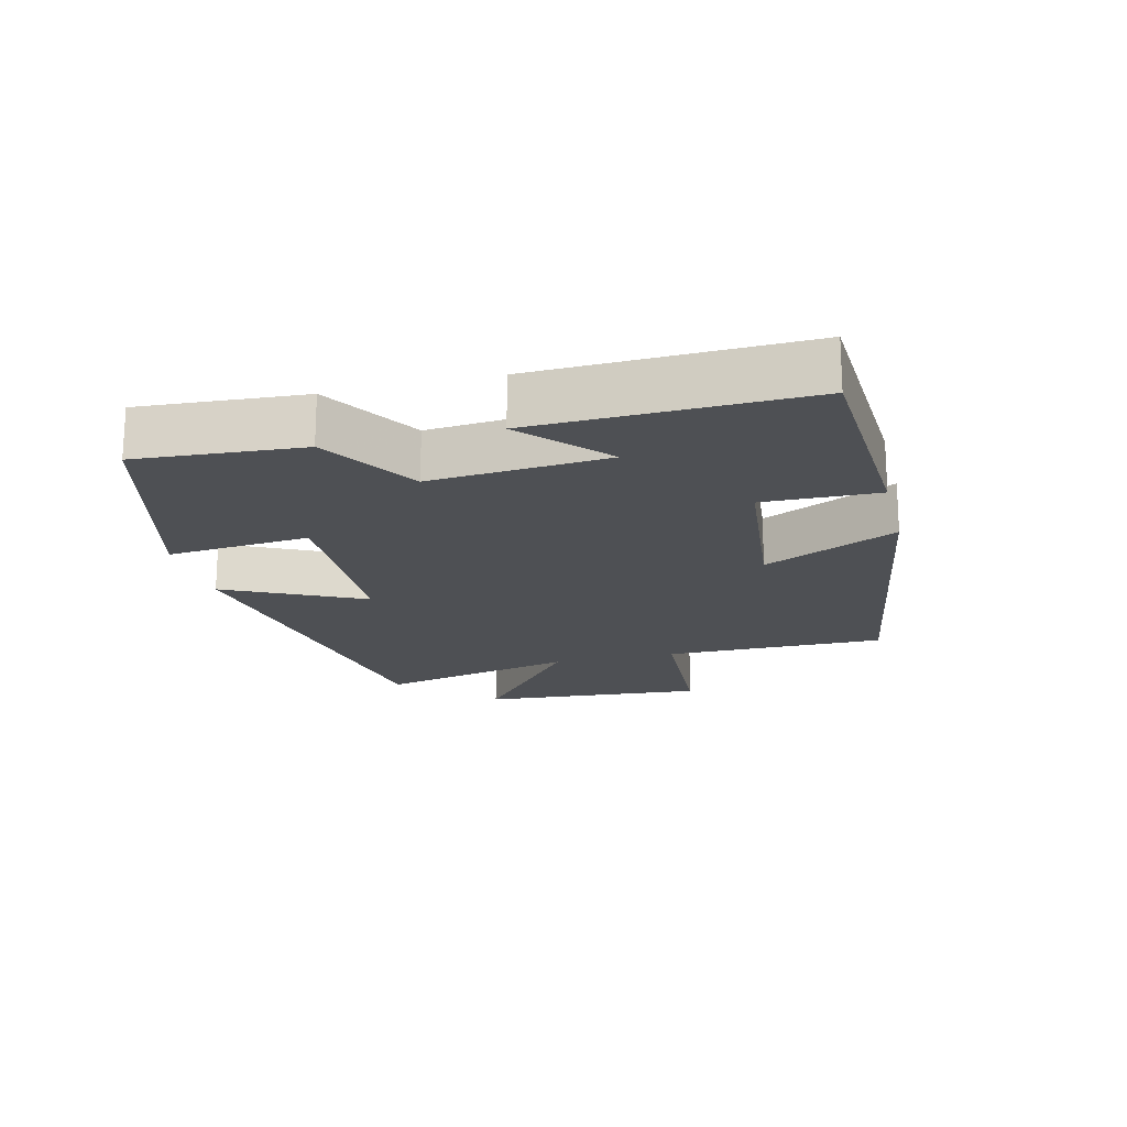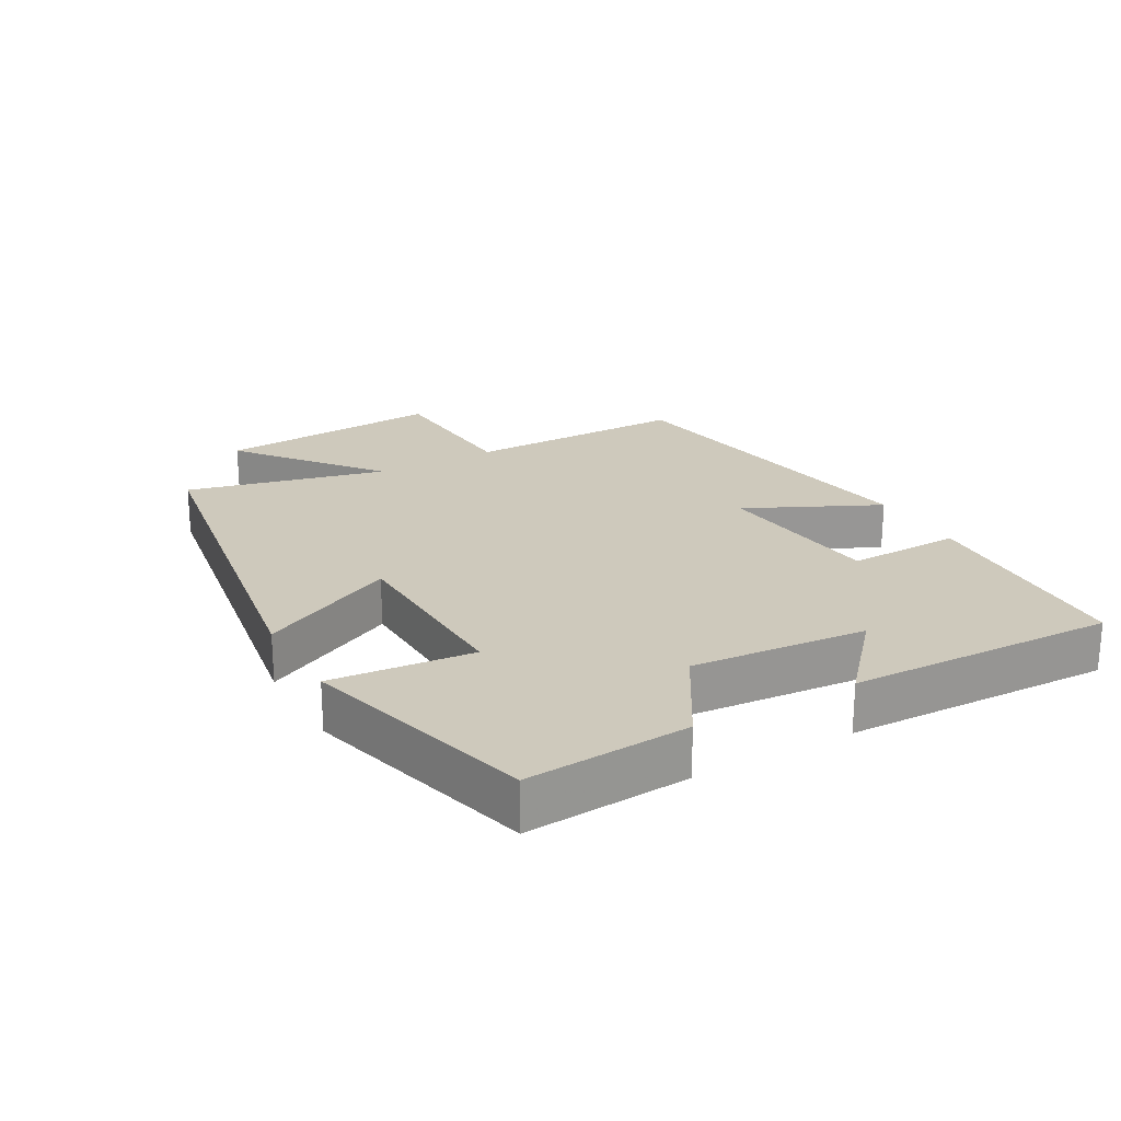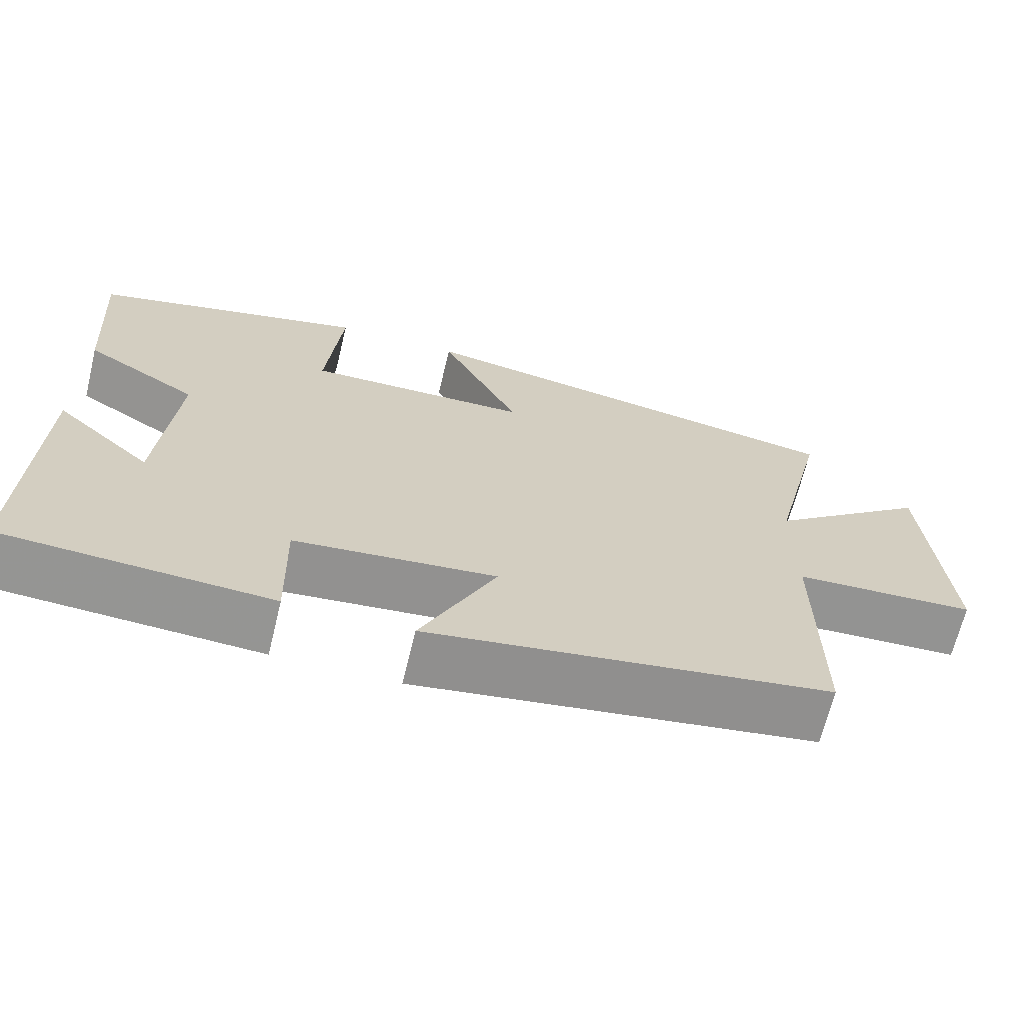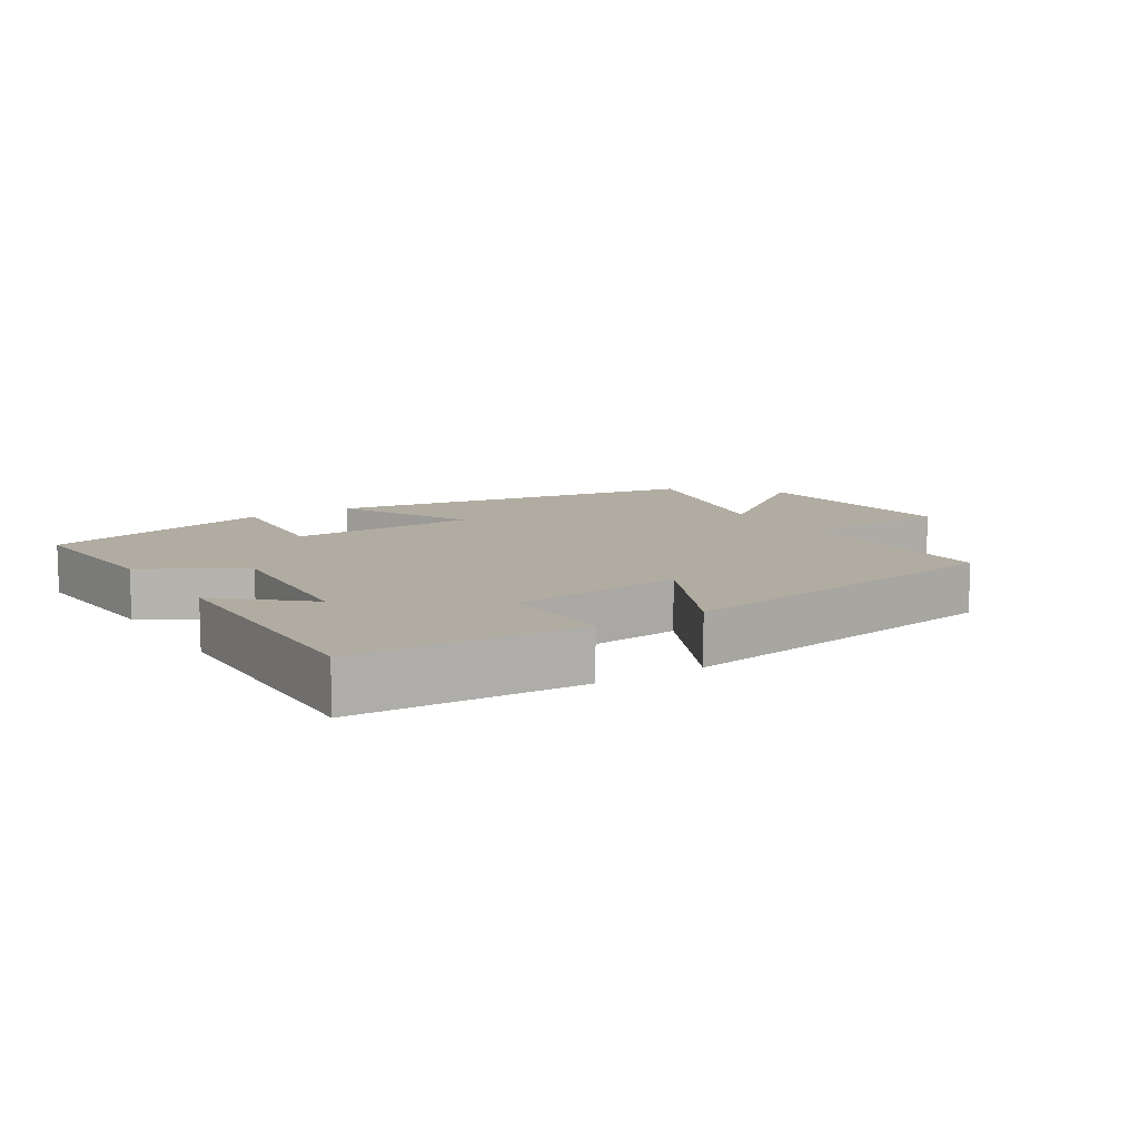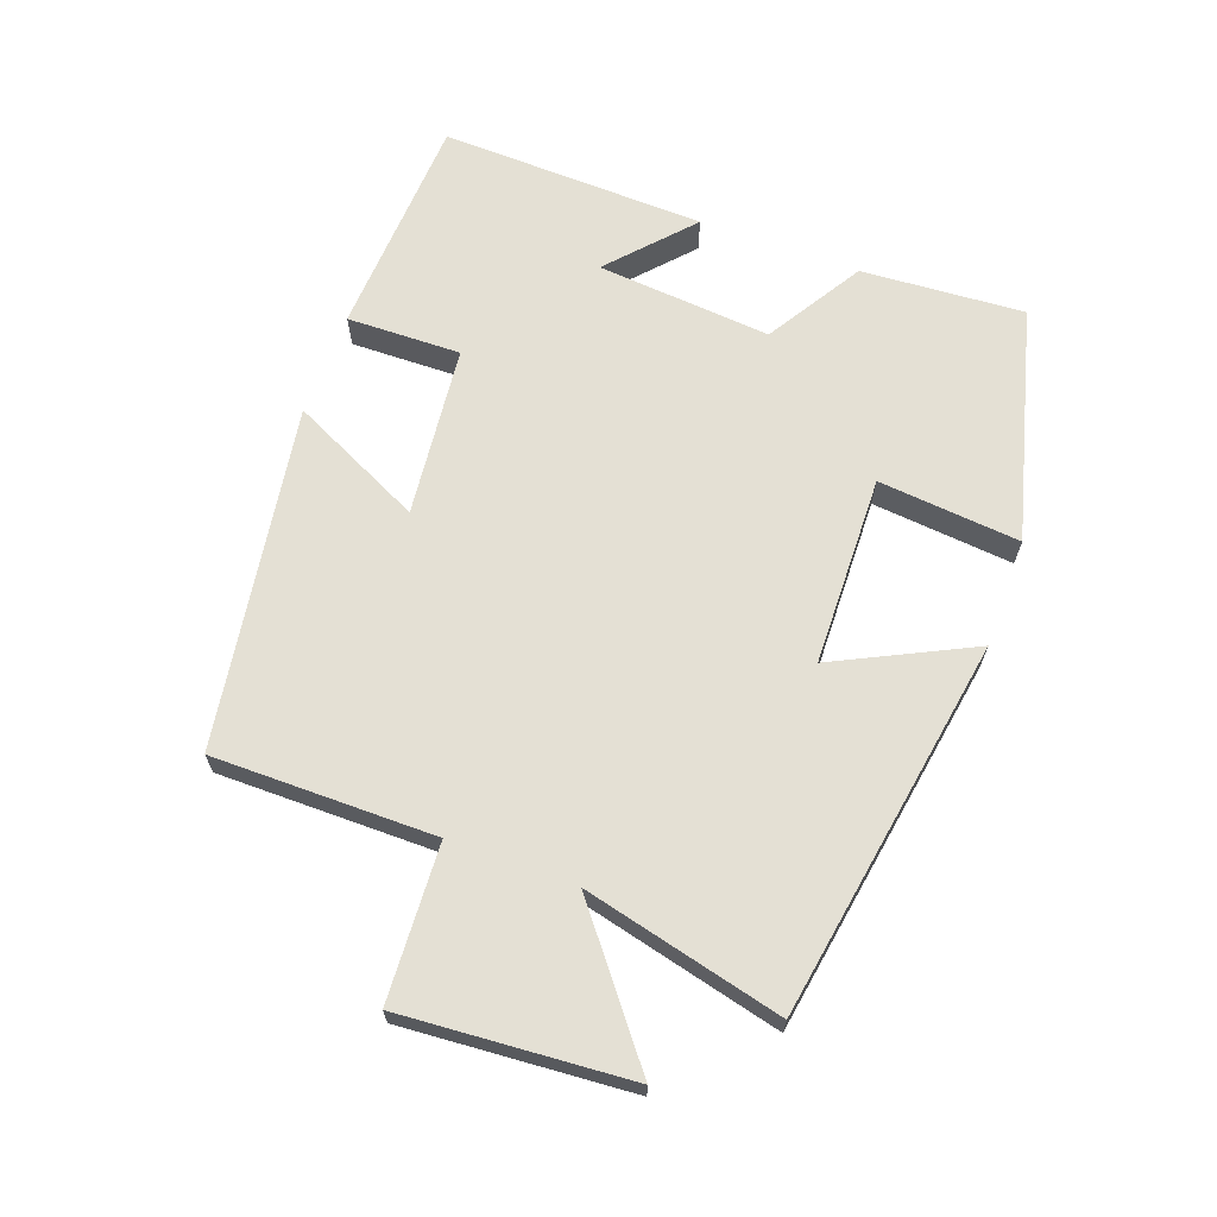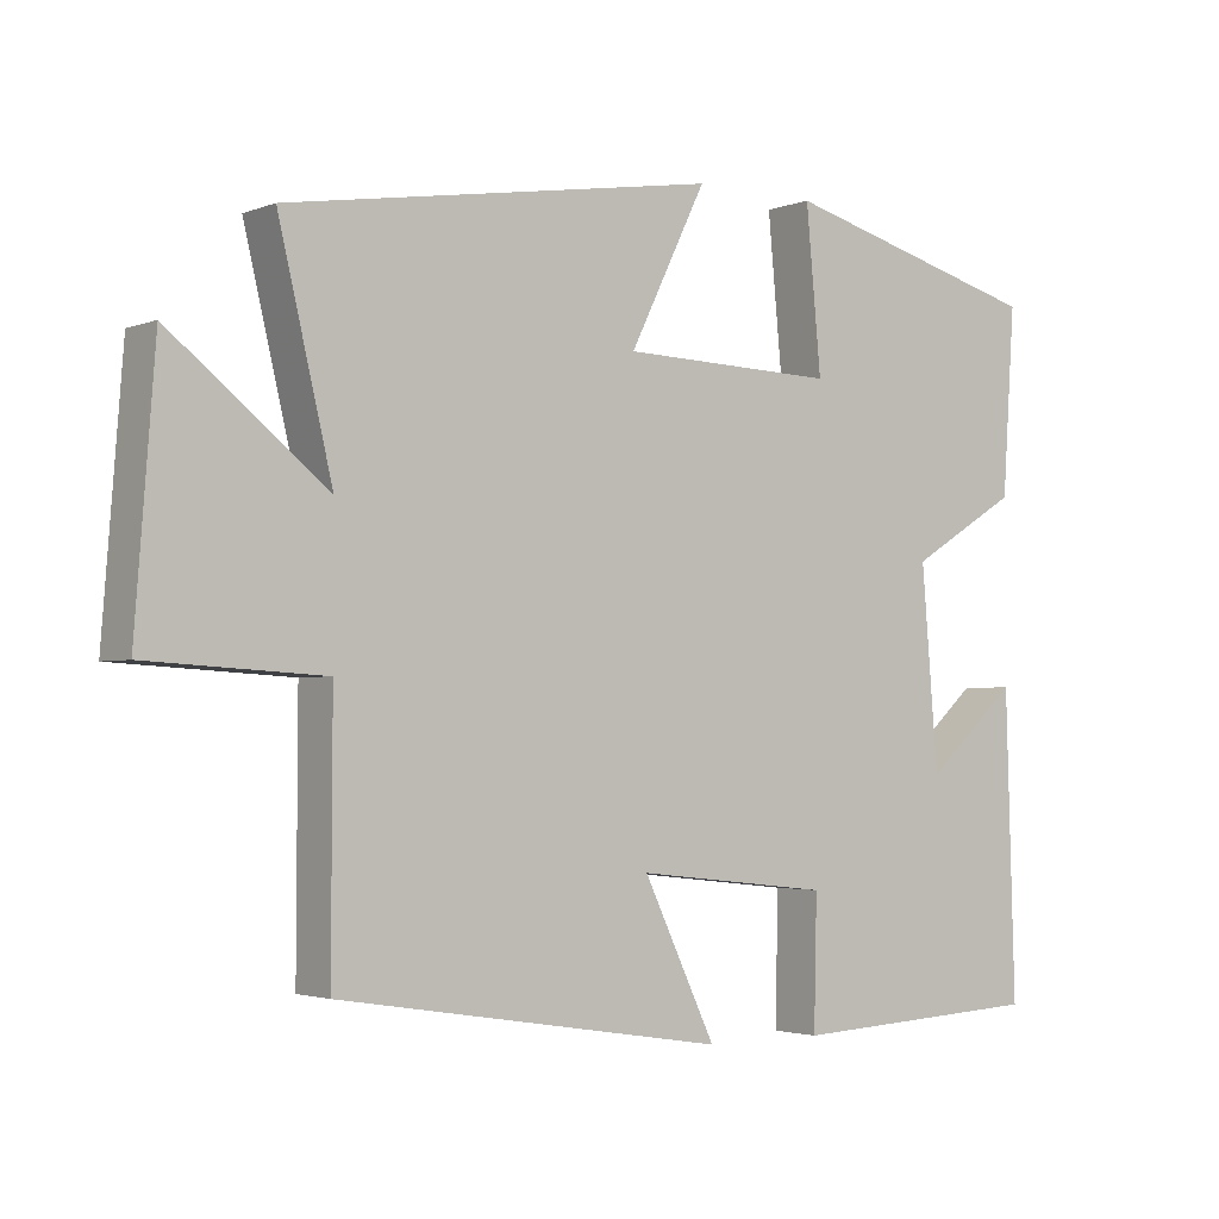
<metadata>
{"format":"obj","ext":"obj","renderer":"f3d","projection":"perspective","resolution":1024,"background":"white","views":[{"elev":-18.5,"azim":104.0,"up":"+Y"},{"elev":22.4,"azim":60.6,"up":"+Y"},{"elev":-67.1,"azim":166.3,"up":"+Z"},{"elev":10.2,"azim":147.6,"up":"+Y"},{"elev":66.1,"azim":-69.8,"up":"+Y"},{"elev":-2.8,"azim":-37.6,"up":"+Z"}]}
</metadata>
<code>
v -0.572 0.07 0.407
v 0.001 0.07 0.5
v -0.101 0.07 0.294
v 0.185 0.07 0.286
v 0.165 0.07 0.5
v 0.517 0.07 0.406
v 0.5 0.07 0.16
v 0.355 0.07 0.072
v 0.377 0.07 -0.192
v 0.5 0.07 -0.082
v 0.512 0.07 -0.483
v 0.172 0.07 -0.5
v 0.176 0.07 -0.328
v -0.082 0.07 -0.3
v 0.014 0.07 -0.5
v -0.501 0.07 -0.418
v -0.5 0.07 -0.083
v -0.734 0.07 -0.07
v -0.708 0.07 0.272
v -0.5 0.07 0.107
v -0.572 0 0.407
v 0.001 0 0.5
v -0.101 0 0.294
v 0.185 0 0.286
v 0.165 0 0.5
v 0.517 0 0.406
v 0.5 0 0.16
v 0.355 0 0.072
v 0.377 0 -0.192
v 0.5 0 -0.082
v 0.512 0 -0.483
v 0.172 0 -0.5
v 0.176 0 -0.328
v -0.082 0 -0.3
v 0.014 0 -0.5
v -0.501 0 -0.418
v -0.5 0 -0.083
v -0.734 0 -0.07
v -0.708 0 0.272
v -0.5 0 0.107
f 17 18 19 20
f 14 15 16 17
f 13 14 17 20
f 11 12 13
f 9 10 11
f 9 11 13 20
f 5 6 7 8
f 4 5 8 9
f 3 4 9 20
f 1 2 3 20
f 40 39 38 37
f 37 36 35 34
f 40 37 34 33
f 33 32 31
f 31 30 29
f 40 33 31 29
f 28 27 26 25
f 29 28 25 24
f 40 29 24 23
f 40 23 22 21
f 1 21 22 2
f 2 22 23 3
f 3 23 24 4
f 4 24 25 5
f 5 25 26 6
f 6 26 27 7
f 7 27 28 8
f 8 28 29 9
f 9 29 30 10
f 10 30 31 11
f 11 31 32 12
f 12 32 33 13
f 13 33 34 14
f 14 34 35 15
f 15 35 36 16
f 16 36 37 17
f 17 37 38 18
f 18 38 39 19
f 19 39 40 20
f 20 40 21 1

</code>
